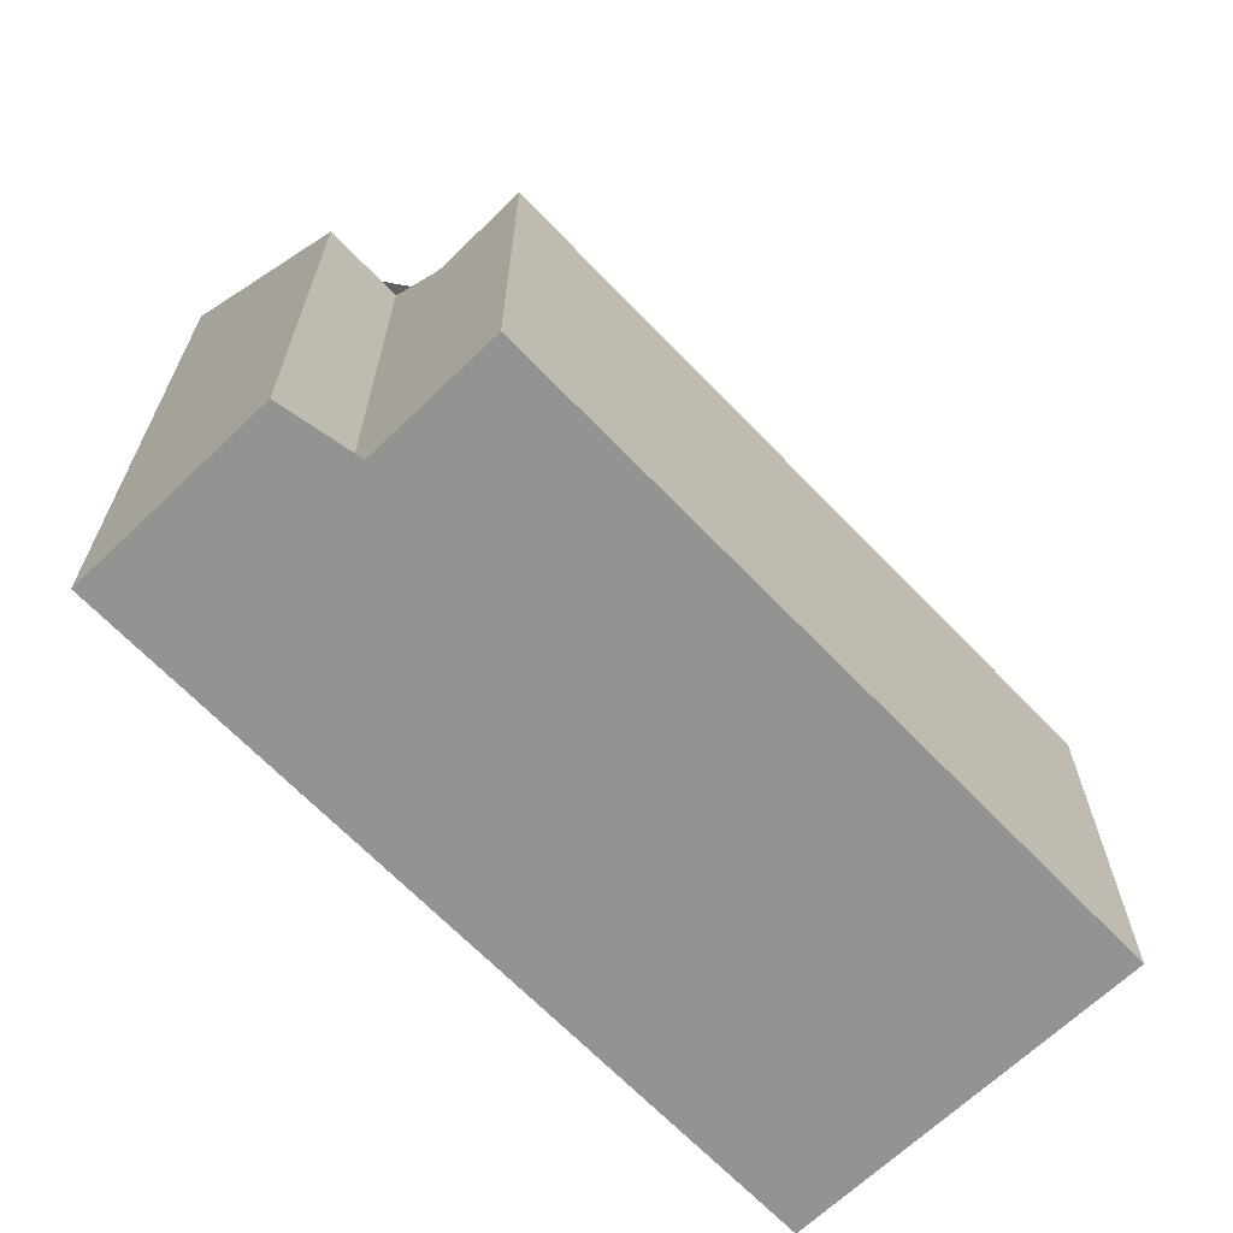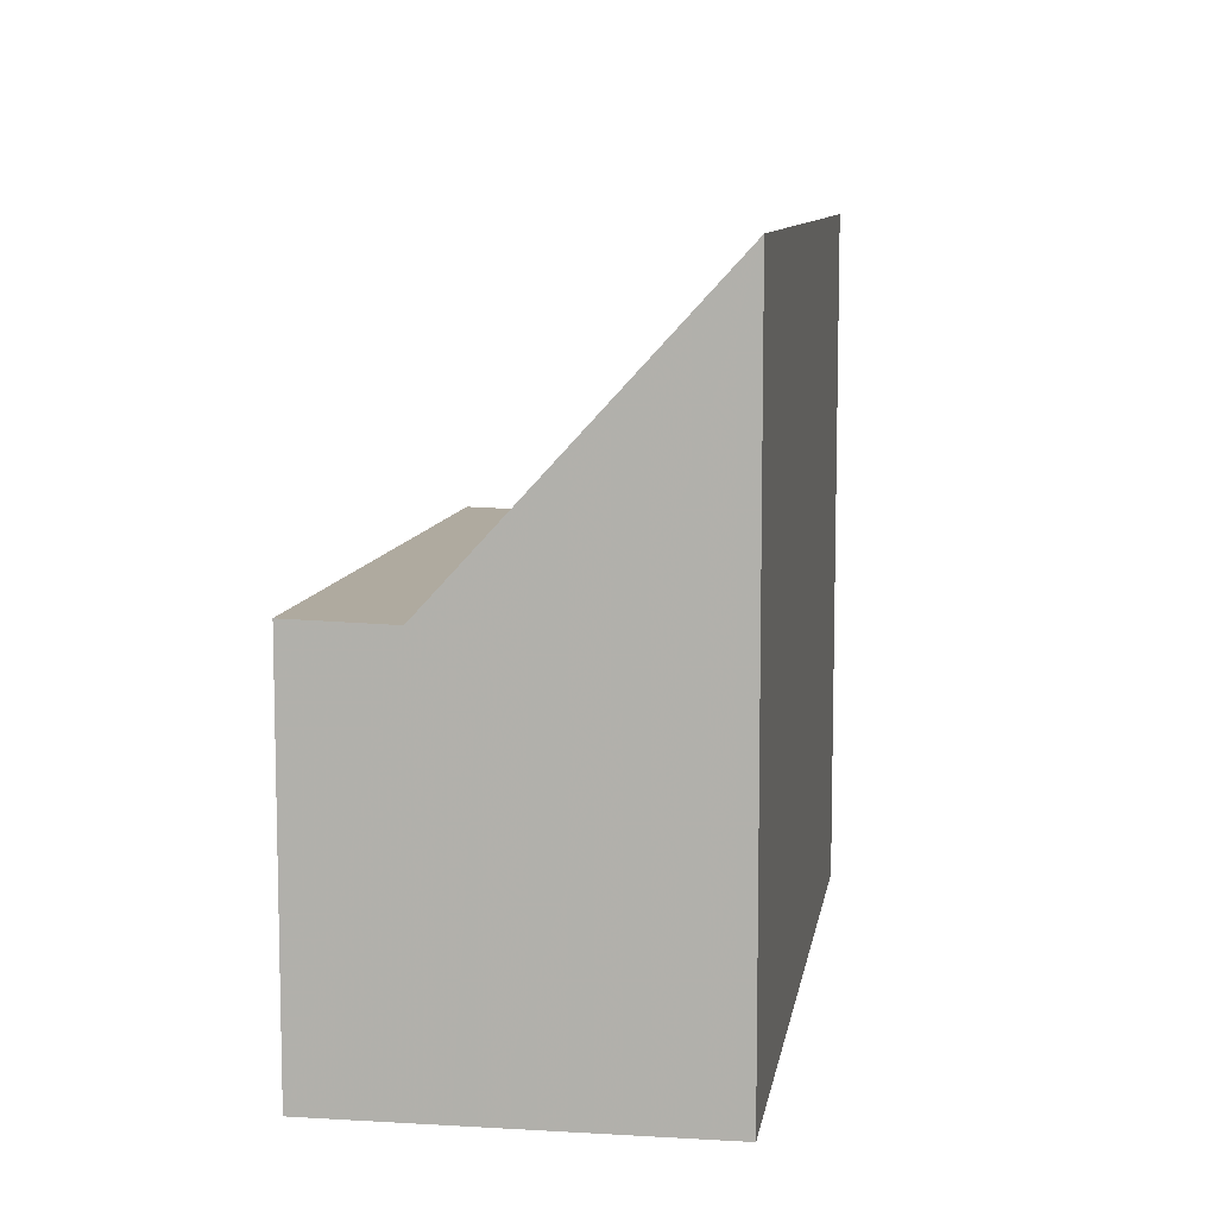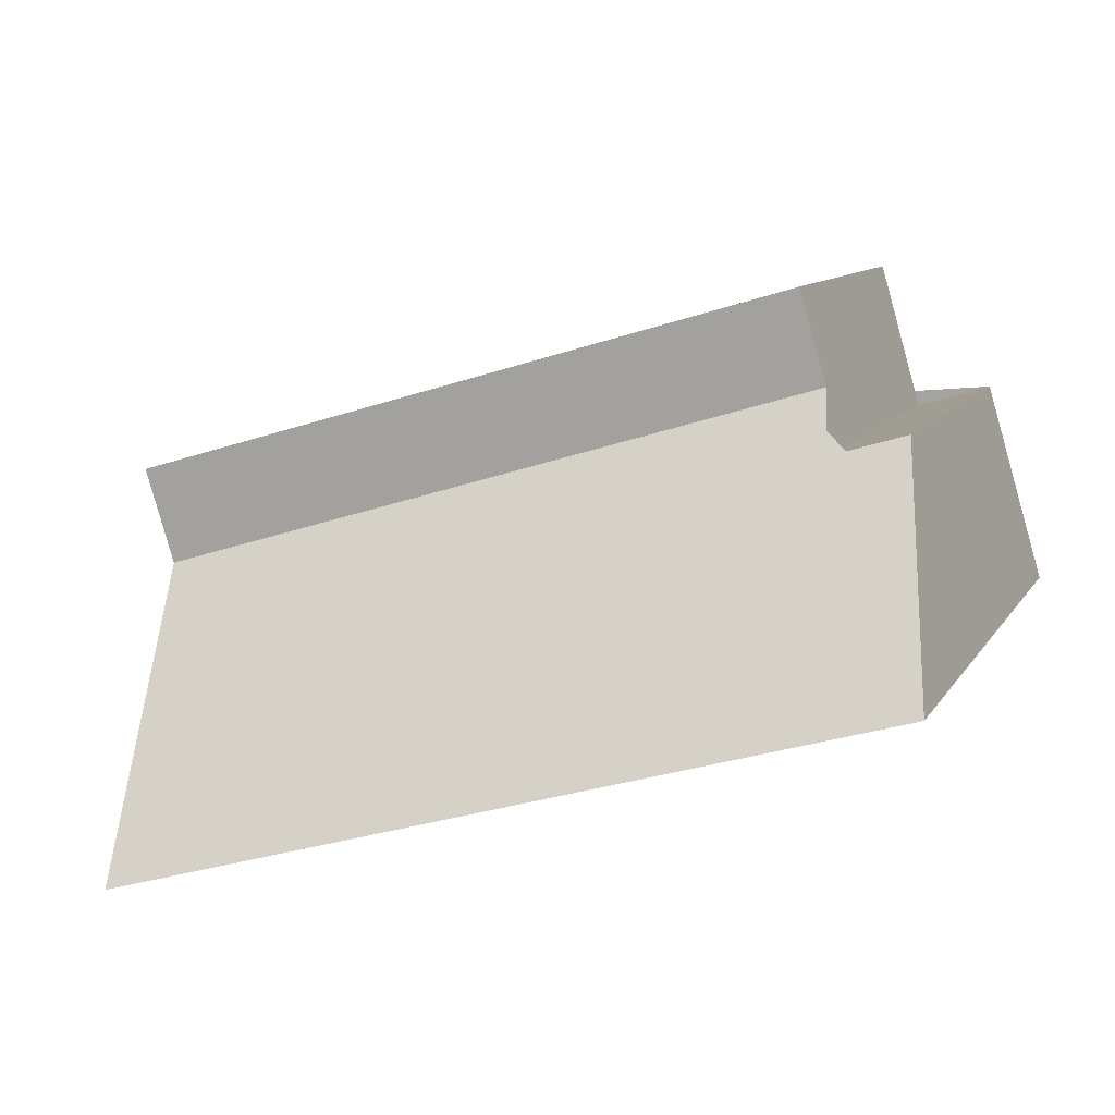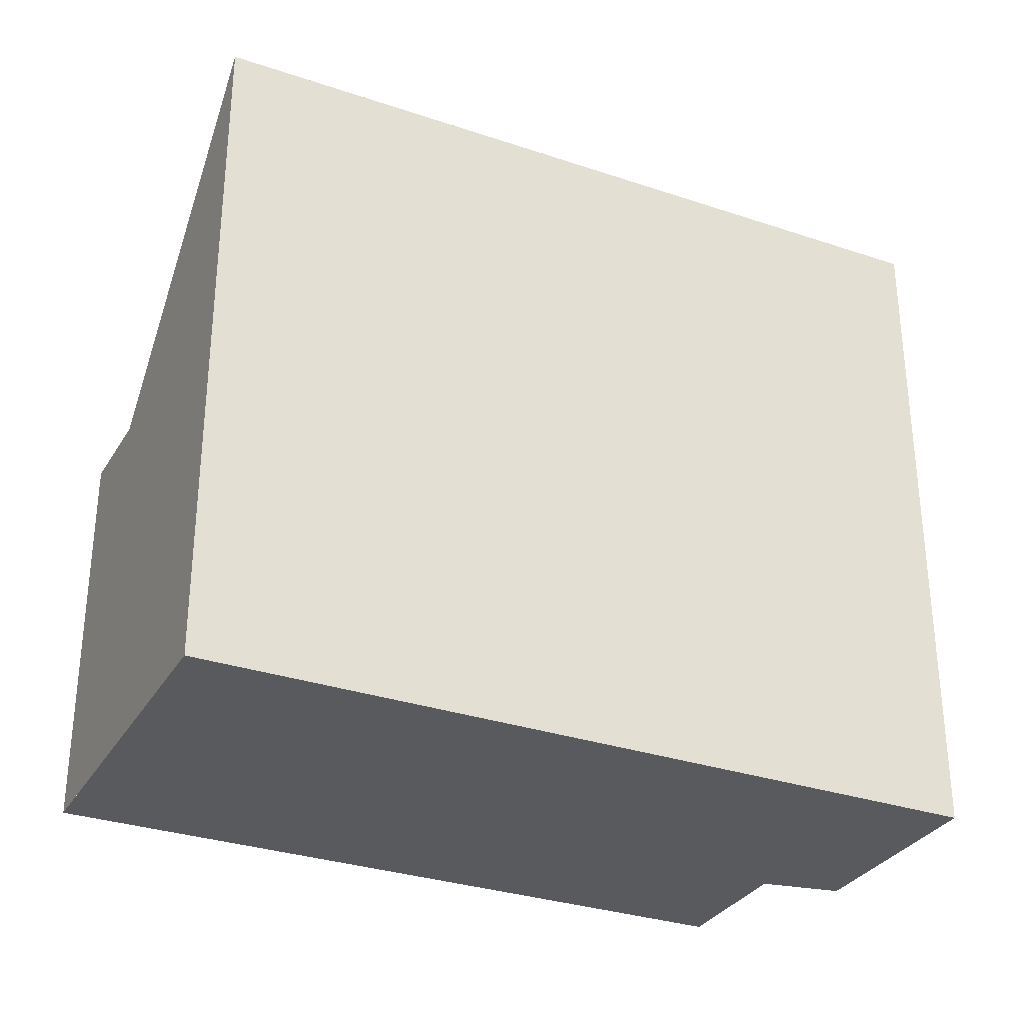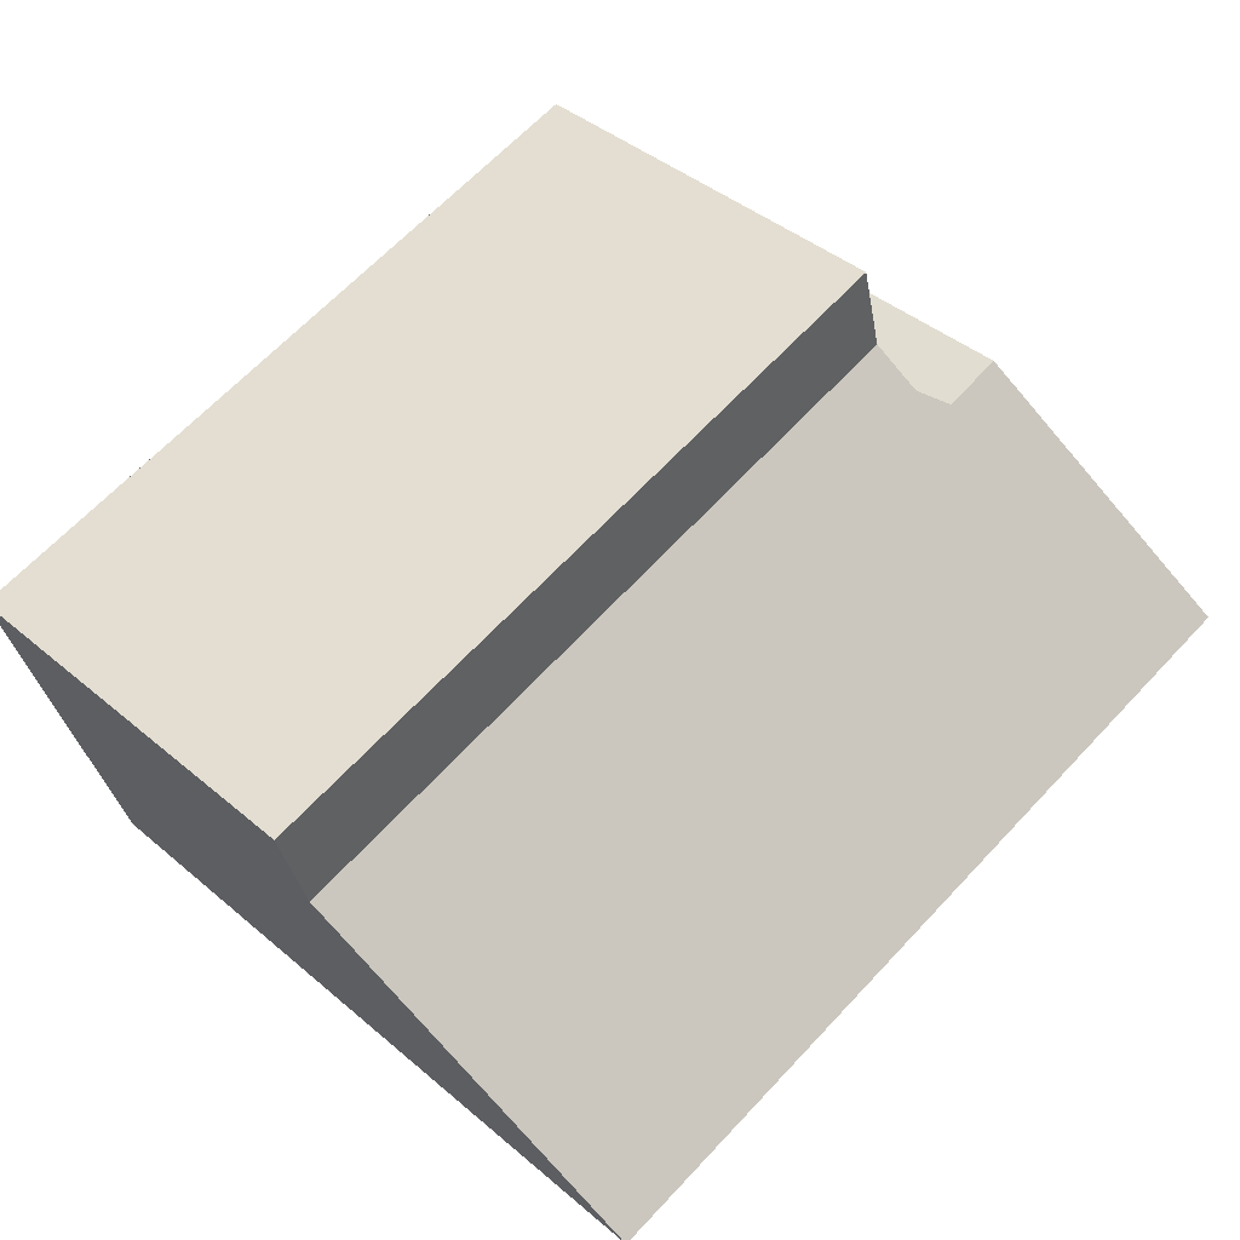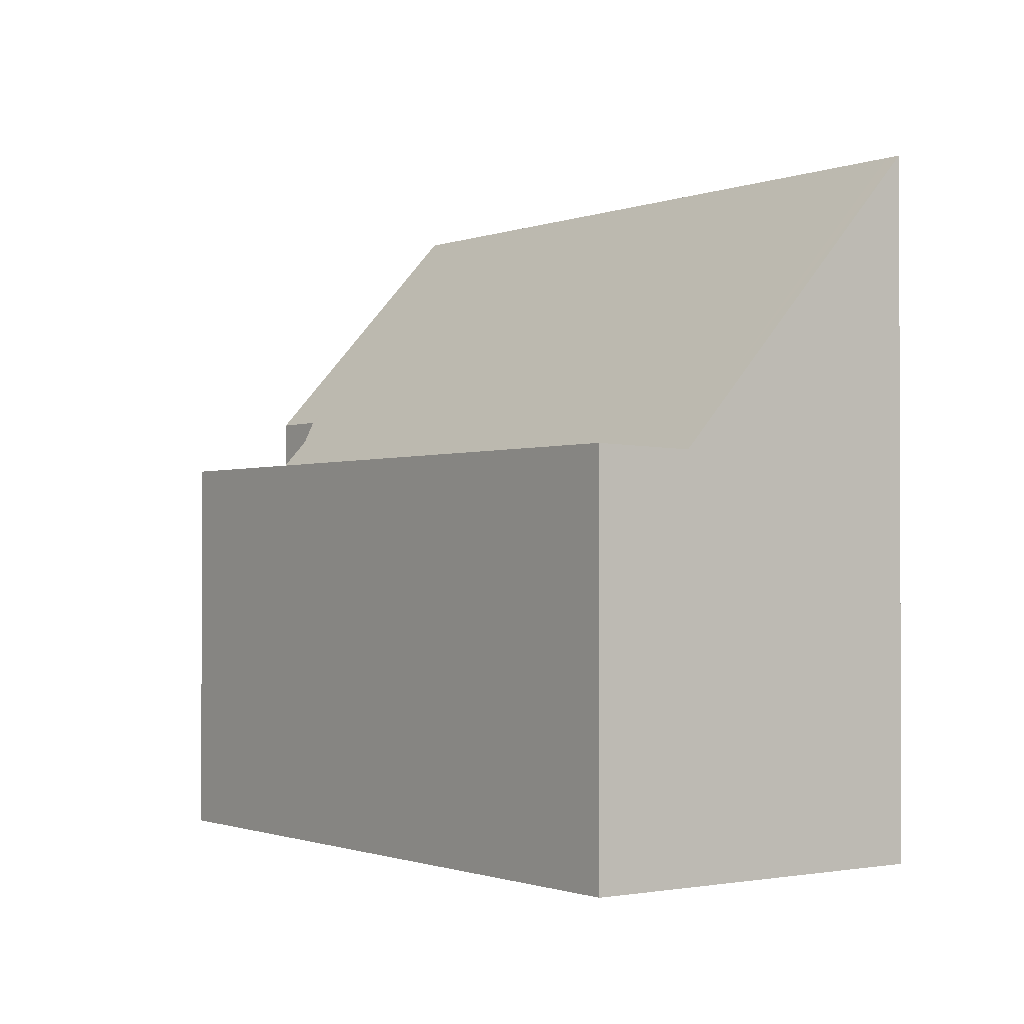
<metadata>
{"format":"obj","ext":"obj","renderer":"f3d","projection":"perspective","resolution":1024,"background":"white","views":[{"elev":-66.7,"azim":150.1,"up":"+Z"},{"elev":9.2,"azim":-64.9,"up":"+Z"},{"elev":9.9,"azim":19.0,"up":"+Y"},{"elev":-31.2,"azim":-9.4,"up":"+Z"},{"elev":42.3,"azim":-44.8,"up":"+Y"},{"elev":-1.2,"azim":-109.9,"up":"+Z"}]}
</metadata>
<code>
v -1833 -2594 10.27
v -1823 -2587 6.805
v -1822 -2587 6.801
v -1821 -2590 10.31
v -1834 -2588 5.92
v -1824 -2585 5.882
v -1823 -2587 5.842
v -1834 -2590 5.878
v -1823 -2587 6.804
v -1822 -2590 10.31
v -1832 -2593 10.27
v -1833 -2590 5.877
v -1832 -2593 10.27
v -1833 -2594 10.27
v -1822 -2590 10.31
v -1833 -2591 6.929
v -1833 -2591 6.928
v -1823 -2587 6.96
v -1834 -2590 5.878
v -1823 -2587 5.842
v -1834 -2588 5.919
v -1833 -2590 5.877
v -1821 -2590 10.31
v -1822 -2587 6.962
v -1834 -2588 5.918
v -1834 -2588 5.919
v -1824 -2585 5.881
v -1833 -2590 5.876
v -1833 -2590 6.93
v -1832 -2593 10.28
v -1832 -2593 10.28
v -1834 -2588 5.917
v -1834 -2588 5.918
v -1833 -2590 5.876
v -1833 -2590 6.412
v -1833 -2590 6.413
v -1834 -2590 6.411
v -1823 -2587 6.452
v -1823 -2587 6.804
v -1823 -2587 6.805
v -1823 -2587 0
v -1823 -2587 8.882e-16
v -1822 -2587 6.962
v -1822 -2587 6.801
v -1822 -2587 -8.882e-16
v -1822 -2587 0
v -1822 -2590 10.31
v -1821 -2590 10.31
v -1821 -2590 1.776e-15
v -1822 -2590 0
v -1834 -2588 5.919
v -1834 -2588 5.92
v -1834 -2588 0
v -1834 -2588 0
v -1824 -2585 5.881
v -1824 -2585 5.882
v -1824 -2585 0
v -1824 -2585 0
v -1823 -2587 6.452
v -1823 -2587 5.842
v -1823 -2587 0
v -1823 -2587 0
v -1822 -2587 6.801
v -1823 -2587 6.804
v -1823 -2587 8.882e-16
v -1822 -2587 -8.882e-16
v -1832 -2593 10.28
v -1822 -2590 10.31
v -1822 -2590 0
v -1832 -2593 1.776e-15
v -1833 -2594 10.27
v -1832 -2593 10.27
v -1832 -2593 0
v -1833 -2594 0
v -1833 -2591 6.928
v -1833 -2594 10.27
v -1833 -2594 0
v -1833 -2591 -8.882e-16
v -1834 -2590 6.411
v -1833 -2591 6.928
v -1833 -2591 -8.882e-16
v -1834 -2590 0
v -1834 -2588 5.919
v -1834 -2590 5.878
v -1834 -2590 0
v -1834 -2588 0
v -1834 -2588 5.918
v -1834 -2588 5.919
v -1834 -2588 0
v -1834 -2588 0
v -1821 -2590 10.31
v -1822 -2587 6.962
v -1822 -2587 0
v -1821 -2590 -1.776e-15
v -1834 -2588 5.92
v -1834 -2588 5.919
v -1834 -2588 0
v -1834 -2588 0
v -1823 -2587 5.842
v -1824 -2585 5.881
v -1824 -2585 0
v -1823 -2587 0
v -1832 -2593 10.27
v -1832 -2593 10.28
v -1832 -2593 1.776e-15
v -1832 -2593 0
v -1824 -2585 5.882
v -1834 -2588 5.918
v -1834 -2588 0
v -1824 -2585 0
v -1834 -2590 5.878
v -1834 -2590 6.411
v -1834 -2590 0
v -1834 -2590 0
v -1823 -2587 6.805
v -1823 -2587 6.452
v -1823 -2587 0
v -1823 -2587 0
v -1833 -2594 0
v -1834 -2588 0
v -1824 -2585 0
v -1823 -2587 0
v -1822 -2587 0
v -1821 -2590 0
f 36 29 16 35
f 18 9 3 24
f 35 16 17 37
f 13 11 1 14
f 31 11 13 30
f 16 13 14 17
f 30 13 16 29
f 26 5 21 25
f 33 6 27 32
f 23 4 10 15
f 24 23 15 18
f 25 22 19 26
f 32 27 20 34
f 38 2 9 18 29 36
f 30 15 10 31
f 29 18 15 30
f 32 25 21 33
f 34 22 25 32
f 35 12 28 36
f 37 8 12 35
f 36 28 7 38
f 40 41 42 39
f 44 45 46 43
f 48 49 50 47
f 52 53 54 51
f 56 57 58 55
f 60 61 62 59
f 64 65 66 63
f 68 69 70 67
f 72 73 74 71
f 76 77 78 75
f 80 81 82 79
f 84 85 86 83
f 88 89 90 87
f 92 93 94 91
f 96 97 98 95
f 100 101 102 99
f 104 105 106 103
f 108 109 110 107
f 112 113 114 111
f 116 117 118 115
f 120 121 122 123 124 119

</code>
